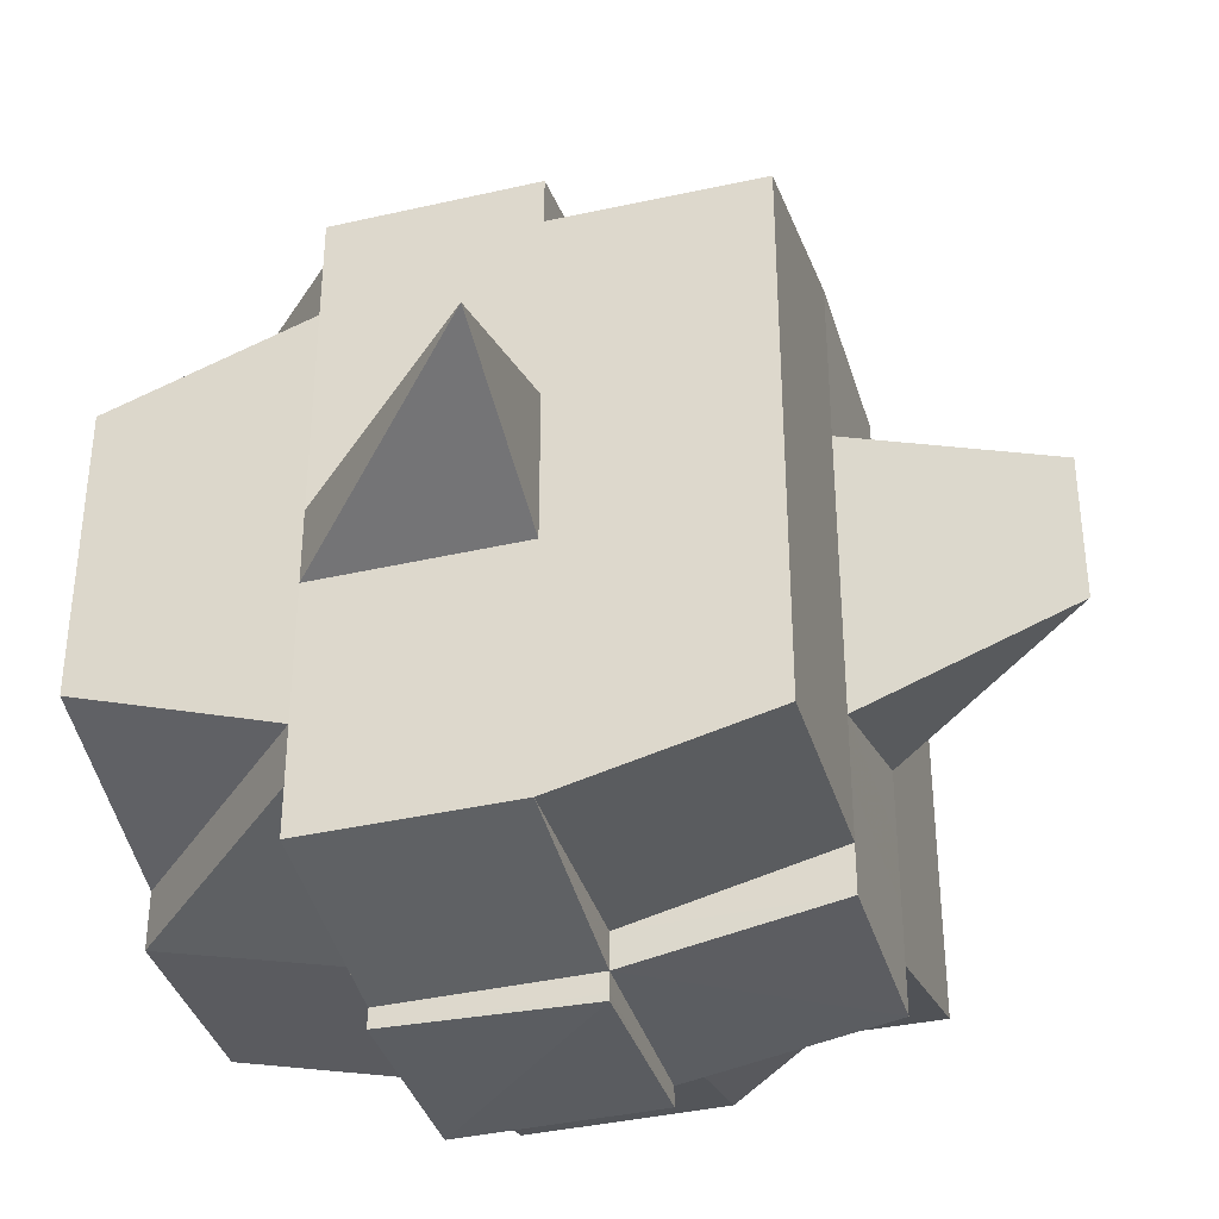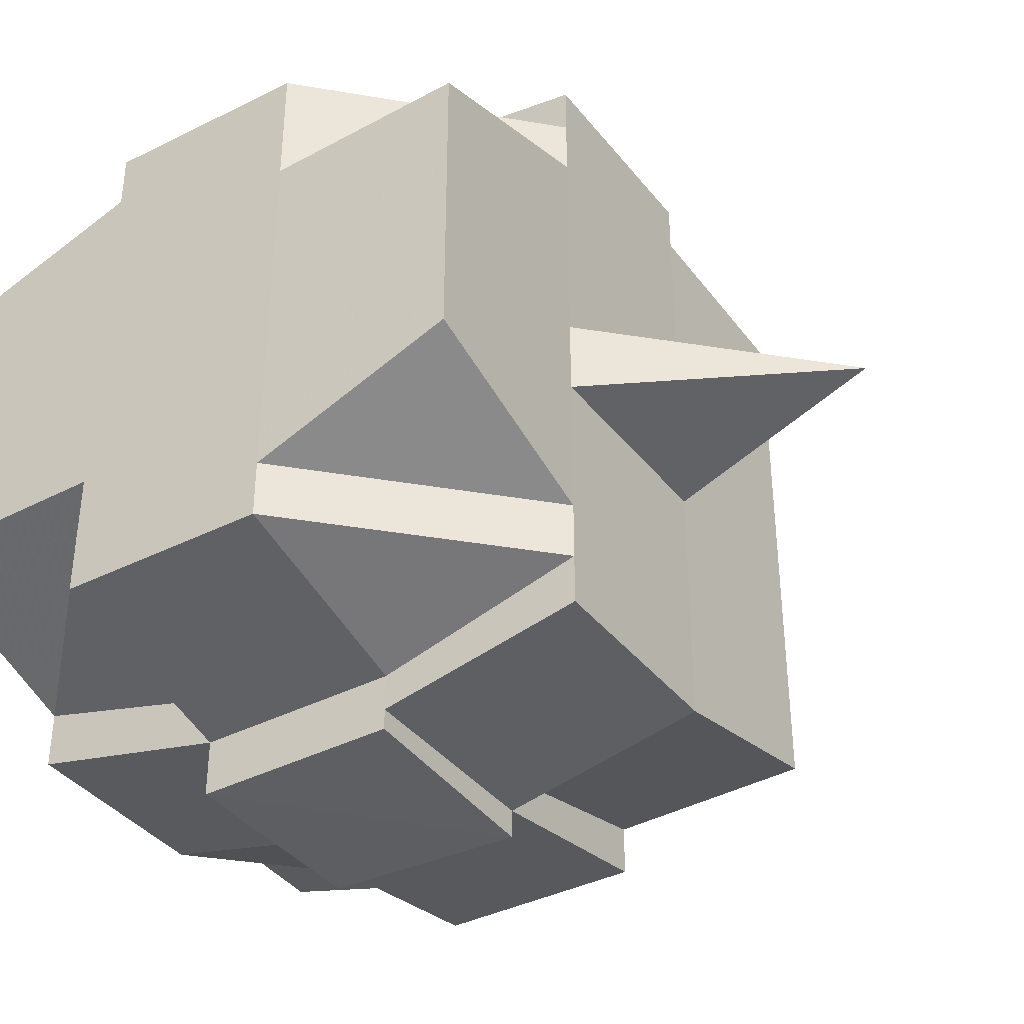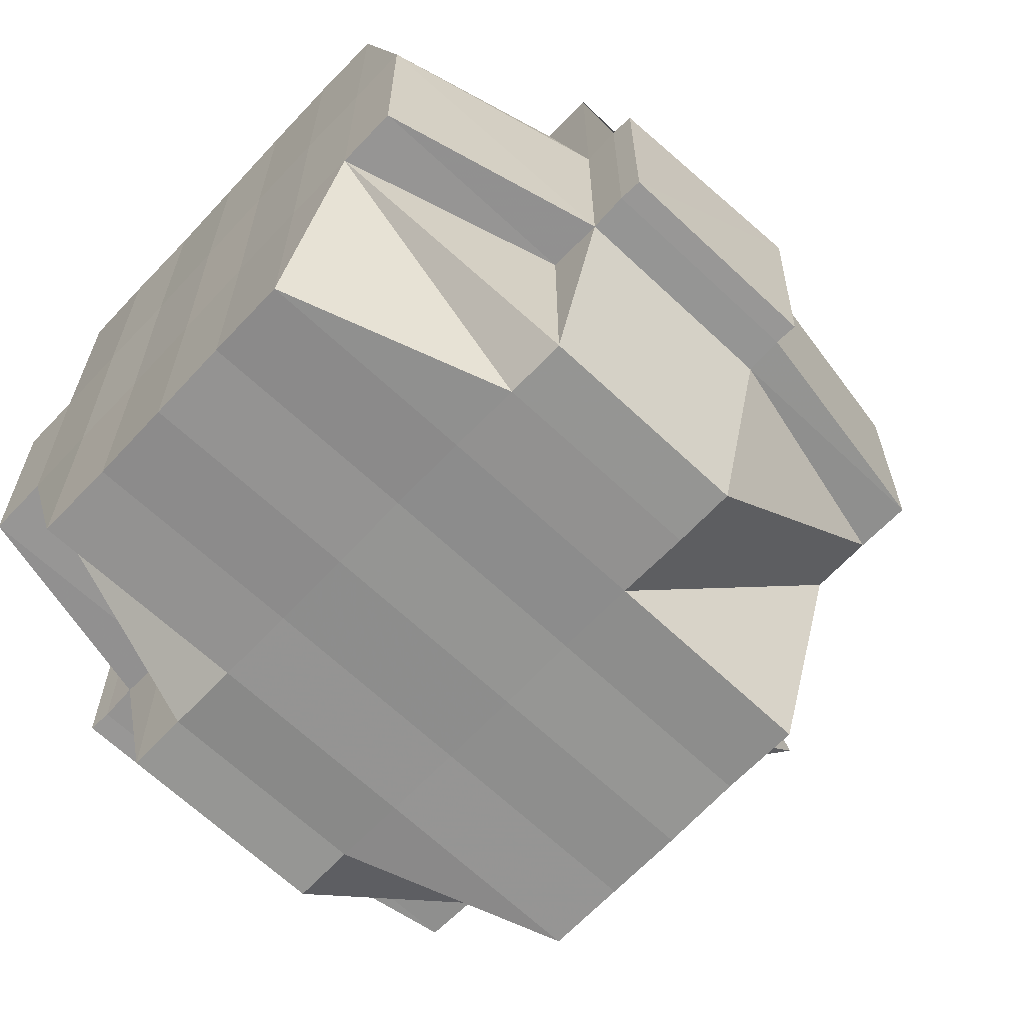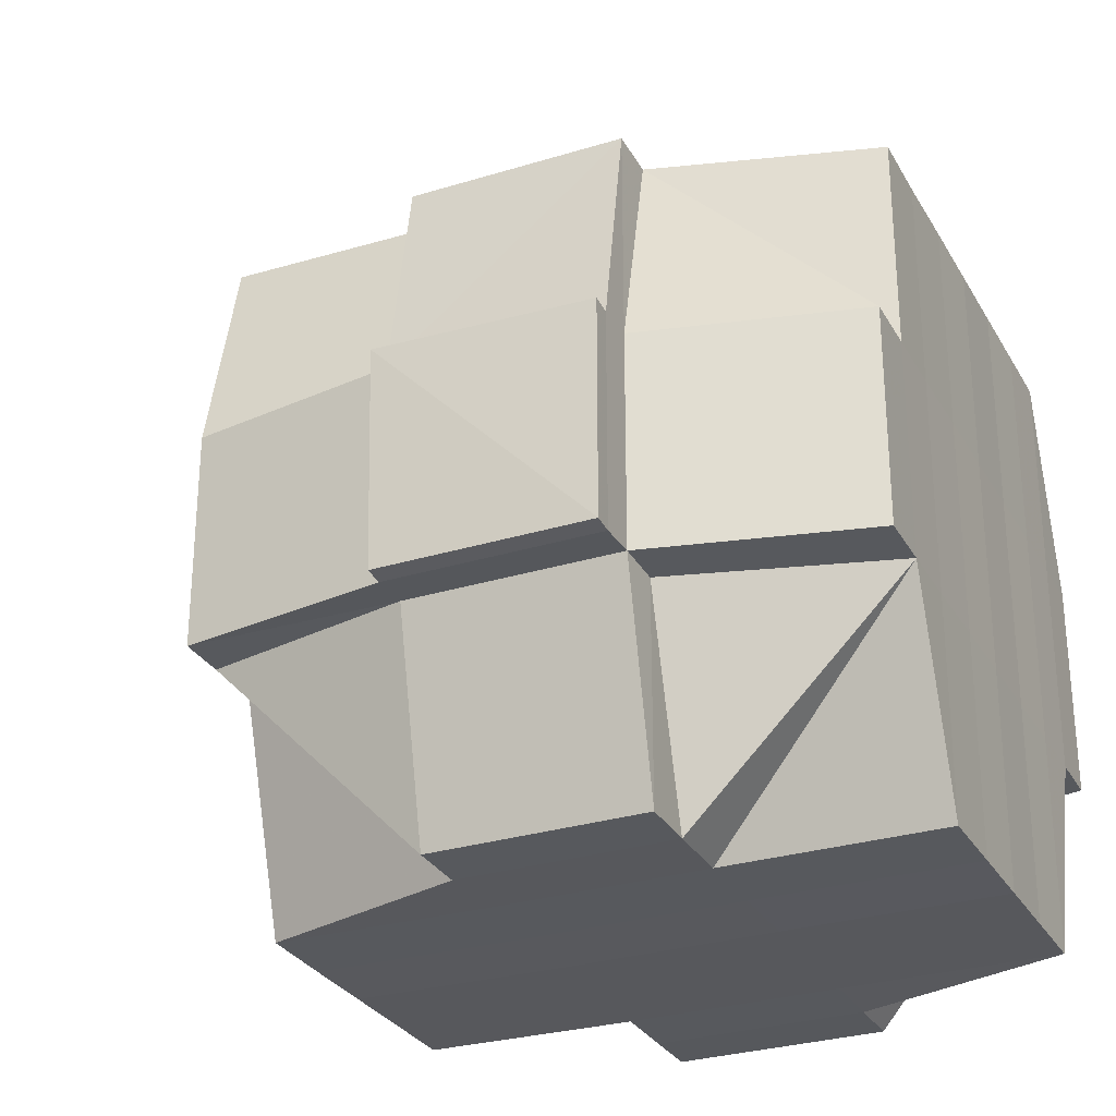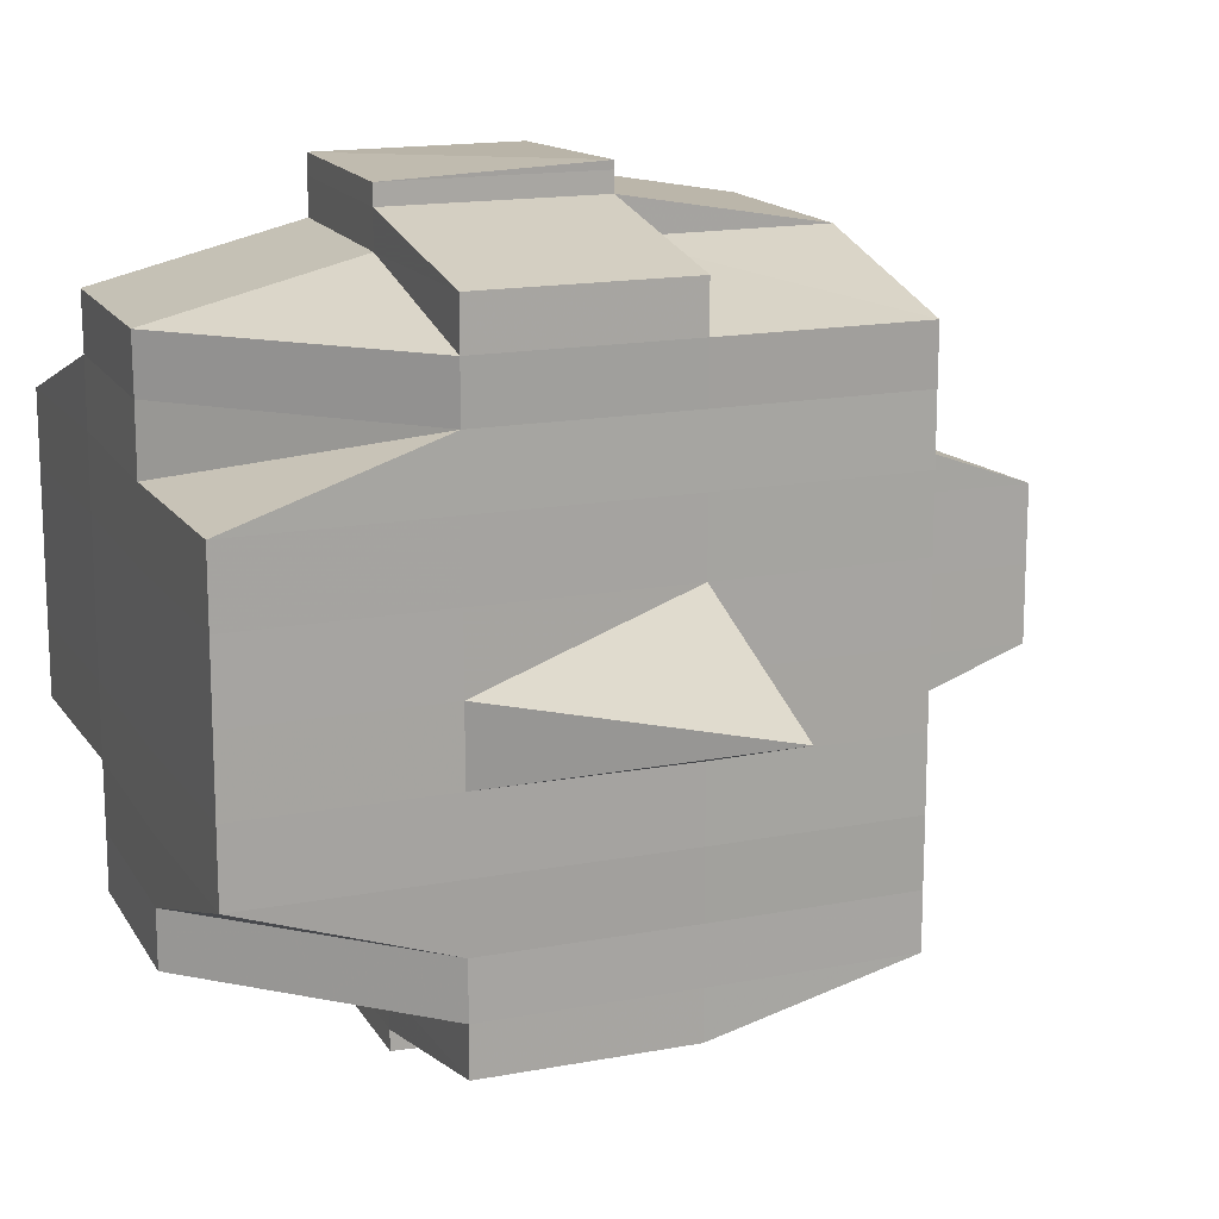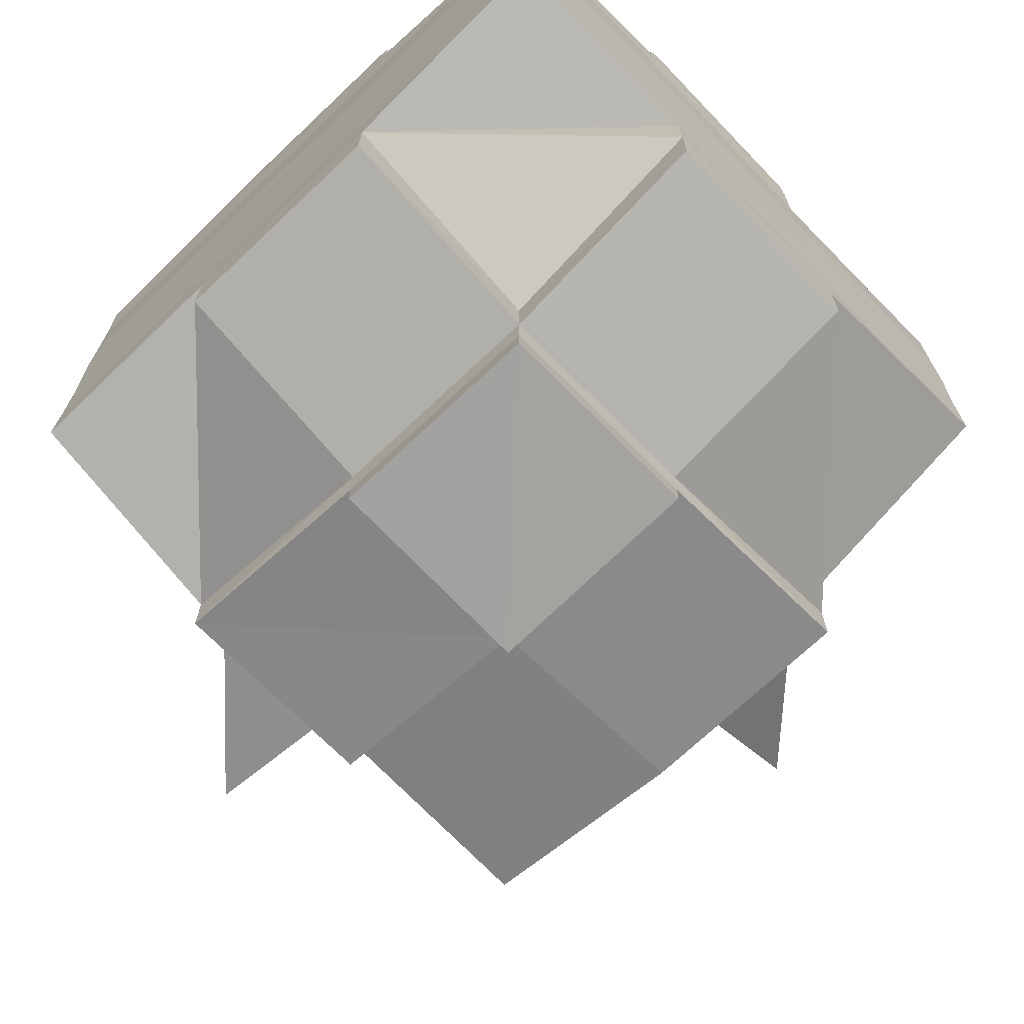
<metadata>
{"format":"obj","ext":"obj","renderer":"f3d","projection":"perspective","resolution":1024,"background":"white","views":[{"elev":-36.8,"azim":106.2,"up":"+Z"},{"elev":-38.7,"azim":33.2,"up":"+Z"},{"elev":-65.6,"azim":-43.3,"up":"+Y"},{"elev":-29.0,"azim":-155.6,"up":"+Y"},{"elev":15.7,"azim":68.1,"up":"+Z"},{"elev":-71.0,"azim":-45.9,"up":"+Z"}]}
</metadata>
<code>
o 1330
v 2229 1865 10.69
v 2229 1865 10.69
v 2229 1865 10.69
v 2229 1865 10.69
v 2229 1865 10.69
v 2229 1865 10.69
v 2229 1865 10.69
v 2229 1865 10.69
v 2229 1865 10.69
v 2229 1865 10.69
v 2229 1865 10.69
v 2229 1865 10.69
v 2229 1865 10.69
v 2229 1865 10.68
v 2229 1865 10.69
v 2229 1865 10.69
v 2229 1865 10.69
v 2229 1865 10.68
v 2229 1865 10.69
v 2229 1865 10.68
v 2229 1865 10.68
v 2229 1865 10.69
v 2229 1865 10.68
v 2229 1865 10.68
v 2229 1865 10.68
v 2229 1865 10.68
v 2229 1865 10.68
v 2229 1865 10.68
v 2229 1865 10.67
v 2229 1865 10.68
v 2229 1865 10.67
v 2229 1865 10.67
v 2229 1865 10.68
v 2229 1865 10.67
v 2229 1865 10.67
v 2229 1865 10.66
v 2229 1865 10.67
v 2229 1865 10.67
v 2229 1865 10.67
v 2229 1865 10.67
v 2229 1865 10.67
v 2229 1865 10.68
v 2229 1865 10.67
v 2229 1865 10.66
v 2229 1865 10.67
v 2229 1865 10.67
v 2229 1865 10.67
v 2229 1865 10.67
v 2229 1865 10.66
v 2229 1865 10.66
v 2229 1865 10.66
v 2229 1865 10.66
v 2229 1865 10.66
v 2229 1865 10.66
v 2229 1865 10.67
v 2229 1865 10.67
v 2229 1865 10.67
v 2229 1865 10.66
v 2229 1865 10.66
v 2229 1865 10.67
v 2229 1865 10.67
v 2229 1865 10.66
v 2229 1865 10.66
v 2229 1865 10.66
v 2229 1865 10.66
v 2229 1865 10.66
v 2229 1865 10.66
v 2229 1865 10.66
v 2229 1865 10.65
v 2229 1865 10.66
v 2229 1865 10.65
v 2229 1865 10.65
v 2229 1865 10.65
v 2229 1865 10.65
v 2229 1865 10.65
v 2229 1865 10.65
v 2229 1865 10.65
v 2229 1865 10.66
v 2229 1865 10.65
v 2229 1865 10.65
v 2229 1865 10.65
v 2229 1865 10.65
v 2229 1865 10.65
v 2229 1865 10.65
v 2229 1865 10.65
v 2229 1865 10.65
v 2229 1865 10.65
v 2229 1865 10.65
v 2229 1865 10.65
v 2229 1865 10.65
v 2229 1865 10.65
v 2229 1865 10.65
v 2229 1865 10.65
v 2229 1865 10.65
v 2229 1865 10.65
v 2229 1865 10.66
v 2229 1865 10.65
v 2229 1865 10.65
v 2229 1865 10.65
v 2229 1865 10.65
v 2229 1865 10.65
v 2229 1865 10.65
v 2229 1865 10.65
v 2229 1865 10.65
v 2229 1865 10.65
v 2229 1865 10.66
v 2229 1865 10.65
v 2229 1865 10.66
v 2229 1865 10.66
v 2229 1865 10.66
v 2229 1865 10.66
v 2229 1865 10.66
v 2229 1865 10.66
v 2229 1865 10.66
v 2229 1865 10.66
v 2229 1865 10.66
v 2229 1865 10.66
v 2229 1865 10.67
v 2229 1865 10.66
v 2229 1865 10.66
v 2229 1865 10.66
v 2229 1865 10.67
v 2229 1865 10.67
v 2229 1865 10.67
v 2229 1865 10.67
v 2229 1865 10.67
v 2229 1865 10.67
v 2229 1865 10.67
v 2229 1865 10.67
v 2229 1865 10.67
v 2229 1865 10.67
v 2229 1865 10.67
v 2229 1865 10.68
v 2229 1865 10.67
v 2229 1865 10.67
v 2229 1865 10.67
v 2229 1865 10.67
v 2229 1865 10.68
v 2229 1865 10.68
v 2229 1865 10.68
v 2229 1865 10.68
v 2229 1865 10.67
v 2229 1865 10.68
v 2229 1865 10.68
v 2229 1865 10.68
v 2229 1865 10.68
v 2229 1865 10.68
v 2229 1865 10.68
v 2229 1865 10.68
v 2229 1865 10.68
v 2229 1865 10.68
v 2229 1865 10.68
v 2229 1865 10.68
v 2229 1865 10.68
v 2229 1865 10.69
v 2229 1865 10.68
v 2229 1865 10.68
v 2229 1865 10.68
v 2229 1865 10.69
v 2229 1865 10.69
v 2229 1865 10.69
v 2229 1865 10.69
v 2229 1865 10.69
v 2229 1865 10.69
v 2229 1865 10.68
v 2229 1865 10.68
v 2229 1865 10.69
v 2229 1865 10.69
v 2229 1865 10.69
v 2229 1865 10.69
v 2229 1865 10.69
v 2229 1865 10.69
v 2229 1865 10.69
v 2229 1865 10.69
v 2229 1865 10.69
v 2229 1865 10.69
v 2229 1865 10.69
v 2229 1865 10.69
v 2229 1865 10.69
v 2229 1865 10.69
v 2229 1865 10.69
v 2229 1865 10.69
v 2229 1865 10.68
v 2229 1865 10.68
v 2229 1865 10.68
v 2229 1865 10.68
v 2229 1865 10.68
v 2229 1865 10.68
v 2229 1865 10.68
v 2229 1865 10.68
v 2229 1865 10.68
v 2229 1865 10.67
v 2229 1865 10.67
v 2229 1865 10.67
v 2229 1865 10.67
v 2229 1865 10.67
v 2229 1865 10.67
v 2229 1865 10.69
v 2229 1865 10.69
v 2229 1865 10.69
v 2229 1865 10.69
v 2229 1865 10.69
v 2229 1865 10.69
v 2229 1865 10.69
v 2229 1865 10.69
v 2229 1865 10.69
v 2229 1865 10.69
v 2229 1865 10.69
v 2229 1865 10.68
v 2229 1865 10.69
v 2229 1865 10.69
v 2229 1865 10.69
v 2229 1865 10.68
v 2229 1865 10.68
v 2229 1865 10.68
v 2229 1865 10.68
v 2229 1865 10.68
v 2229 1865 10.68
v 2229 1865 10.68
v 2229 1865 10.68
v 2229 1865 10.68
v 2229 1865 10.68
v 2229 1865 10.67
v 2229 1865 10.68
v 2229 1865 10.68
v 2229 1865 10.68
v 2229 1865 10.68
v 2229 1865 10.67
v 2229 1865 10.67
v 2229 1865 10.68
v 2229 1865 10.67
v 2229 1865 10.67
v 2229 1865 10.68
v 2229 1865 10.67
v 2229 1865 10.67
v 2229 1865 10.67
v 2229 1865 10.67
v 2229 1865 10.67
v 2229 1865 10.67
v 2229 1865 10.67
v 2229 1865 10.66
v 2229 1865 10.67
v 2229 1865 10.67
v 2229 1865 10.67
v 2229 1865 10.66
v 2229 1865 10.66
v 2229 1865 10.66
v 2229 1865 10.66
v 2229 1865 10.66
v 2229 1865 10.67
v 2229 1865 10.66
v 2229 1865 10.66
v 2229 1865 10.66
v 2229 1865 10.66
v 2229 1865 10.66
v 2229 1865 10.66
v 2229 1865 10.66
v 2229 1865 10.65
v 2229 1865 10.66
v 2229 1865 10.66
v 2229 1865 10.66
v 2229 1865 10.66
v 2229 1865 10.66
v 2229 1865 10.66
v 2229 1865 10.66
v 2229 1865 10.65
v 2229 1865 10.66
v 2229 1865 10.66
v 2229 1865 10.66
v 2229 1865 10.66
v 2229 1865 10.65
v 2229 1865 10.65
v 2229 1865 10.67
v 2229 1865 10.65
v 2229 1865 10.65
v 2229 1865 10.65
v 2229 1865 10.65
v 2229 1865 10.65
v 2229 1865 10.66
v 2229 1865 10.65
v 2229 1865 10.66
v 2229 1865 10.66
v 2229 1865 10.66
v 2229 1865 10.65
v 2229 1865 10.66
v 2229 1865 10.66
v 2229 1865 10.66
v 2229 1865 10.66
v 2229 1865 10.67
v 2229 1865 10.66
v 2229 1865 10.66
v 2229 1865 10.67
v 2229 1865 10.67
v 2229 1865 10.67
v 2229 1865 10.67
v 2229 1865 10.67
v 2229 1865 10.67
v 2229 1865 10.67
v 2229 1865 10.67
v 2229 1865 10.67
v 2229 1865 10.67
v 2229 1865 10.68
v 2229 1865 10.67
v 2229 1865 10.67
v 2229 1865 10.67
v 2229 1865 10.67
v 2229 1865 10.68
v 2229 1865 10.68
v 2229 1865 10.67
v 2229 1865 10.67
v 2229 1865 10.67
v 2229 1865 10.67
v 2229 1865 10.66
v 2229 1865 10.67
v 2229 1865 10.67
v 2229 1865 10.67
v 2229 1865 10.67
v 2229 1865 10.68
v 2229 1865 10.68
v 2229 1865 10.69
v 2229 1865 10.68
v 2229 1865 10.68
v 2229 1865 10.68
v 2229 1865 10.68
v 2229 1865 10.67
v 2229 1865 10.67
v 2229 1865 10.67
v 2229 1865 10.67
v 2229 1865 10.67
v 2229 1865 10.65
v 2229 1865 10.65
v 2229 1865 10.66
v 2229 1865 10.65
v 2229 1865 10.65
v 2229 1865 10.65
v 2229 1865 10.65
v 2229 1865 10.65
f 1 2 3
f 4 5 3
f 6 7 1
f 8 9 5
f 10 11 9
f 12 13 8
f 13 14 15
f 16 12 17
f 10 18 19
f 18 20 11
f 21 18 22
f 23 24 18
f 24 25 26
f 27 26 18
f 18 26 28
f 25 29 30
f 29 31 32
f 33 30 26
f 31 34 35
f 34 36 37
f 35 38 39
f 37 40 38
f 41 39 42
f 43 44 40
f 45 43 46
f 47 45 48
f 36 49 50
f 49 51 52
f 53 52 50
f 50 52 54
f 50 54 55
f 55 54 56
f 57 58 55
f 54 59 60
f 55 60 61
f 52 62 54
f 62 63 59
f 54 62 64
f 62 65 63
f 52 66 62
f 67 66 52
f 66 68 62
f 67 69 70
f 71 72 65
f 73 74 69
f 75 74 76
f 77 76 78
f 79 80 72
f 81 82 80
f 83 84 79
f 85 86 82
f 84 86 87
f 88 87 89
f 90 83 91
f 92 85 93
f 94 92 95
f 96 94 68
f 93 97 98
f 99 100 97
f 101 99 102
f 103 101 104
f 104 93 105
f 104 98 106
f 107 104 108
f 68 104 109
f 109 104 110
f 109 106 111
f 68 109 112
f 112 109 113
f 114 115 112
f 116 111 117
f 112 113 116
f 116 117 118
f 119 112 116
f 120 112 119
f 121 114 119
f 119 116 122
f 122 118 123
f 122 116 124
f 125 119 122
f 64 119 125
f 126 121 125
f 125 122 127
f 127 123 128
f 127 122 129
f 130 125 127
f 56 125 130
f 131 126 130
f 130 127 132
f 132 128 133
f 132 127 134
f 135 130 132
f 136 131 135
f 137 130 135
f 135 132 138
f 138 132 139
f 140 135 138
f 141 136 140
f 142 135 140
f 143 141 144
f 138 139 145
f 140 138 145
f 144 140 145
f 146 140 144
f 145 139 147
f 145 147 148
f 149 150 148
f 139 151 147
f 144 152 153
f 148 147 154
f 148 154 155
f 147 156 154
f 147 151 156
f 154 156 157
f 154 157 155
f 157 158 159
f 160 159 161
f 162 161 2
f 163 155 162
f 7 164 162
f 164 165 155
f 155 166 167
f 155 167 168
f 169 168 170
f 171 172 169
f 171 173 174
f 172 175 173
f 176 177 171
f 178 176 179
f 180 172 181
f 182 183 172
f 184 153 175
f 172 184 163
f 28 184 172
f 184 144 185
f 186 144 184
f 28 186 184
f 187 186 28
f 26 187 28
f 26 30 187
f 187 188 186
f 30 188 187
f 188 189 190
f 191 192 188
f 193 194 189
f 192 195 193
f 48 193 188
f 188 193 146
f 196 61 194
f 195 57 196
f 46 196 193
f 193 196 142
f 197 55 196
f 196 55 137
f 198 199 200
f 199 201 202
f 198 203 204
f 205 206 207
f 208 209 206
f 210 211 207
f 212 213 211
f 214 215 210
f 216 217 213
f 218 216 215
f 219 216 218
f 157 219 218
f 156 219 157
f 156 220 219
f 219 221 216
f 151 220 156
f 222 223 151
f 220 224 225
f 226 221 227
f 151 228 220
f 134 228 151
f 223 229 228
f 230 231 221
f 228 232 220
f 220 232 233
f 232 234 224
f 228 235 232
f 129 235 228
f 229 236 235
f 235 237 232
f 237 238 234
f 232 237 239
f 235 240 237
f 124 240 235
f 236 241 240
f 240 242 237
f 242 243 238
f 237 242 244
f 245 246 243
f 240 247 242
f 241 248 247
f 249 247 240
f 247 245 242
f 242 245 250
f 247 251 245
f 113 251 247
f 113 252 251
f 253 252 254
f 252 255 256
f 257 258 255
f 259 258 260
f 251 261 245
f 245 261 262
f 263 264 261
f 261 265 262
f 264 266 267
f 268 267 261
f 261 267 265
f 267 269 265
f 262 265 270
f 267 271 269
f 105 271 267
f 266 272 271
f 262 270 273
f 272 274 275
f 102 275 271
f 274 276 277
f 271 277 278
f 271 278 279
f 275 89 280
f 281 280 282
f 281 282 283
f 284 91 281
f 285 90 281
f 286 283 287
f 286 281 53
f 269 281 286
f 265 269 286
f 265 286 288
f 288 287 289
f 288 286 290
f 270 265 288
f 290 291 292
f 270 288 293
f 293 289 294
f 293 288 295
f 295 292 296
f 273 270 293
f 297 294 298
f 299 296 300
f 301 300 302
f 303 304 299
f 305 303 301
f 306 298 307
f 308 307 217
f 308 306 33
f 216 308 27
f 221 308 216
f 309 306 308
f 221 309 308
f 239 309 221
f 309 310 306
f 244 310 309
f 231 311 309
f 311 312 310
f 312 313 273
f 250 273 310
f 310 273 314
f 273 315 316
f 310 316 317
f 318 319 320
f 321 322 319
f 323 324 320
f 325 326 327
f 328 329 326
f 330 331 332
f 333 334 335
f 335 336 337

</code>
